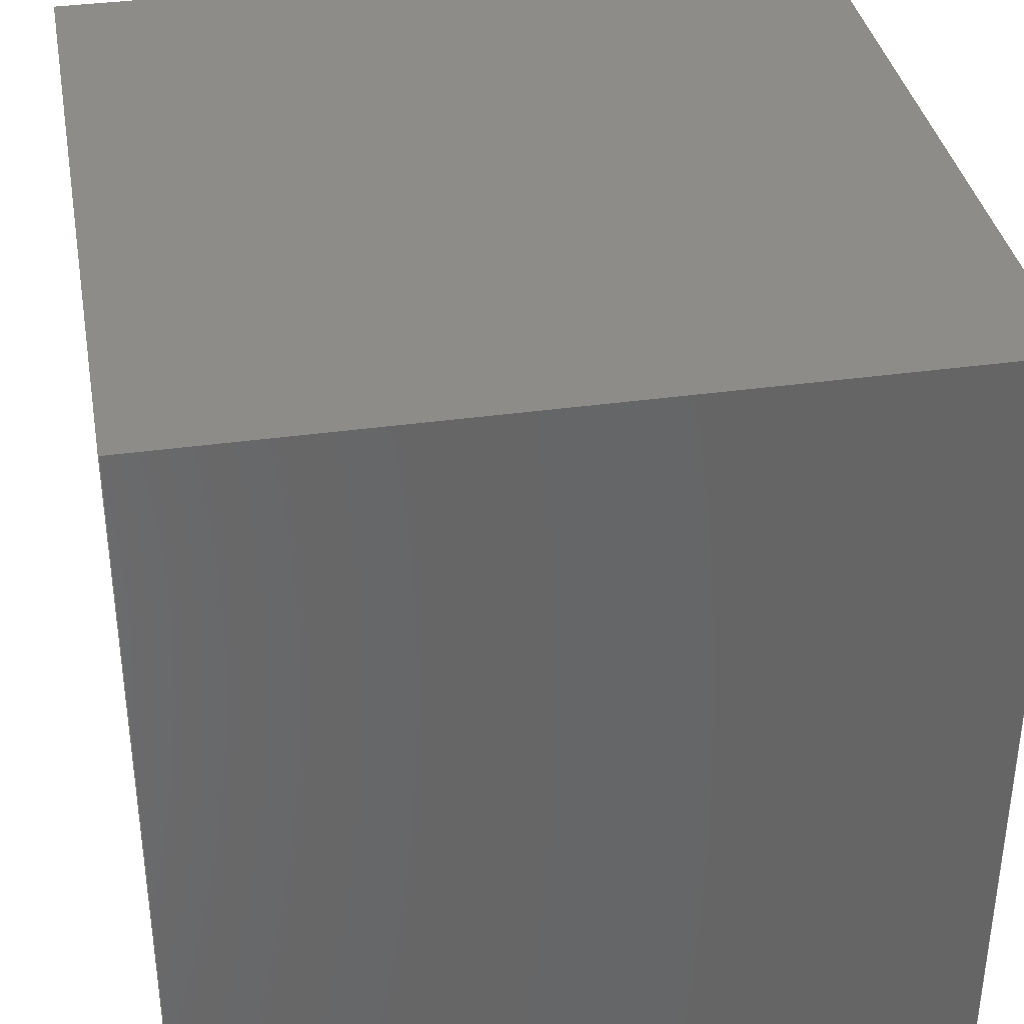
<metadata>
{"format":"step","ext":"step","renderer":"f3d","projection":"perspective","resolution":1024,"background":"white","views":[{"elev":36.6,"azim":-100.3,"up":"+Z"}]}
</metadata>
<code>
ISO-10303-21;
DATA;
#1 = VERTEX_POINT ( 'NONE', #59 ) ;
#2 = EDGE_LOOP ( 'NONE', ( #213, #317, #149, #258 ) ) ;
#3 = CARTESIAN_POINT ( 'NONE',  ( 0.01, 0.99, -0.99 ) ) ;
#4 = ORIENTED_EDGE ( 'NONE', *, *, #43, .T. ) ;
#5 = ADVANCED_FACE ( 'NONE', ( #134 ), #163, .F. ) ;
#6 = STYLED_ITEM ( 'NONE', ( #187 ), #113 ) ;
#7 = CARTESIAN_POINT ( 'NONE',  ( 1, 0, -1 ) ) ;
#8 = CARTESIAN_POINT ( 'NONE',  ( 0, 1, 0 ) ) ;
#9 = CARTESIAN_POINT ( 'NONE',  ( 0, 0.99, 0 ) ) ;
#10 = EDGE_CURVE ( 'NONE', #307, #281, #199, .T. ) ;
#11 = LINE ( 'NONE', #119, #153 ) ;
#12 = LINE ( 'NONE', #272, #326 ) ;
#13 = VECTOR ( 'NONE', #118, 1 ) ;
#14 = CARTESIAN_POINT ( 'NONE',  ( 0, 1, 0 ) ) ;
#15 = DIRECTION ( 'NONE',  ( -0, -1, -0 ) ) ;
#16 = LINE ( 'NONE', #167, #34 ) ;
#17 = DIRECTION ( 'NONE',  ( -1, -0, -0 ) ) ;
#18 = EDGE_CURVE ( 'NONE', #239, #151, #98, .T. ) ;
#19 = DIRECTION ( 'NONE',  ( 0, -0, 1 ) ) ;
#20 = ORIENTED_EDGE ( 'NONE', *, *, #228, .F. ) ;
#21 = CARTESIAN_POINT ( 'NONE',  ( 0, 0, 0 ) ) ;
#22 = EDGE_LOOP ( 'NONE', ( #164, #112, #44, #241 ) ) ;
#23 = AXIS2_PLACEMENT_3D ( 'NONE', #294, #217, #297 ) ;
#24 = PRODUCT_DEFINITION ( 'UNKNOWN', '', #161, #308 ) ;
#25 = VERTEX_POINT ( 'NONE', #251 ) ;
#26 = ORIENTED_EDGE ( 'NONE', *, *, #35, .F. ) ;
#27 = EDGE_LOOP ( 'NONE', ( #311, #26, #158, #261 ) ) ;
#28 =( LENGTH_UNIT ( ) NAMED_UNIT ( * ) SI_UNIT ( $, .METRE. ) );
#29 = EDGE_LOOP ( 'NONE', ( #53, #20, #205, #30 ) ) ;
#30 = ORIENTED_EDGE ( 'NONE', *, *, #310, .T. ) ;
#31 = EDGE_CURVE ( 'NONE', #1, #151, #101, .T. ) ;
#32 = CARTESIAN_POINT ( 'NONE',  ( 0, 0.99, -0.01 ) ) ;
#33 = CARTESIAN_POINT ( 'NONE',  ( 1, 1, -1 ) ) ;
#34 = VECTOR ( 'NONE', #120, 1 ) ;
#35 = EDGE_CURVE ( 'NONE', #333, #25, #123, .T. ) ;
#36 = LINE ( 'NONE', #246, #13 ) ;
#37 = CARTESIAN_POINT ( 'NONE',  ( 0.99, 0.01, -0.01 ) ) ;
#38 = LINE ( 'NONE', #327, #58 ) ;
#39 = FACE_OUTER_BOUND ( 'NONE', #29, .T. ) ;
#40 = CARTESIAN_POINT ( 'NONE',  ( 0.99, 0.99, -0.99 ) ) ;
#41 = PLANE ( 'NONE',  #81 ) ;
#42 = CARTESIAN_POINT ( 'NONE',  ( 1, 0.99, 0 ) ) ;
#43 = EDGE_CURVE ( 'NONE', #104, #307, #95, .T. ) ;
#44 = ORIENTED_EDGE ( 'NONE', *, *, #172, .T. ) ;
#45 =( LENGTH_UNIT ( ) NAMED_UNIT ( * ) SI_UNIT ( $, .METRE. ) );
#46 = ORIENTED_EDGE ( 'NONE', *, *, #228, .T. ) ;
#47 = ADVANCED_FACE ( 'NONE', ( #201 ), #145, .F. ) ;
#48 = DIRECTION ( 'NONE',  ( 0, 0, 1 ) ) ;
#49 = ORIENTED_EDGE ( 'NONE', *, *, #35, .T. ) ;
#50 = EDGE_LOOP ( 'NONE', ( #255, #256, #136, #4 ) ) ;
#51 = VECTOR ( 'NONE', #135, 1 ) ;
#52 = CLOSED_SHELL ( 'NONE', ( #5, #143, #47, #286, #208, #156 ) ) ;
#53 = ORIENTED_EDGE ( 'NONE', *, *, #234, .T. ) ;
#54 =( NAMED_UNIT ( * ) PLANE_ANGLE_UNIT ( ) SI_UNIT ( $, .RADIAN. ) );
#55 = EDGE_CURVE ( 'NONE', #104, #266, #70, .T. ) ;
#56 = VERTEX_POINT ( 'NONE', #322 ) ;
#57 = SURFACE_STYLE_FILL_AREA ( #86 ) ;
#58 = VECTOR ( 'NONE', #198, 1 ) ;
#59 = CARTESIAN_POINT ( 'NONE',  ( 0, 1, -1 ) ) ;
#60 = ADVANCED_BREP_SHAPE_REPRESENTATION ( 'hollowcube', ( #113, #114 ), #204 ) ;
#61 = LINE ( 'NONE', #275, #125 ) ;
#62 = DIRECTION ( 'NONE',  ( 0, 0, 1 ) ) ;
#63 = VERTEX_POINT ( 'NONE', #37 ) ;
#64 = AXIS2_PLACEMENT_3D ( 'NONE', #305, #303, #19 ) ;
#65 = CARTESIAN_POINT ( 'NONE',  ( 0, 1, -1 ) ) ;
#66 = FACE_OUTER_BOUND ( 'NONE', #50, .T. ) ;
#67 = VECTOR ( 'NONE', #295, 1 ) ;
#68 = CARTESIAN_POINT ( 'NONE',  ( 0, 0, 0 ) ) ;
#69 = DIRECTION ( 'NONE',  ( 1, 0, 0 ) ) ;
#70 = LINE ( 'NONE', #175, #237 ) ;
#71 = LINE ( 'NONE', #65, #127 ) ;
#72 = EDGE_CURVE ( 'NONE', #106, #257, #92, .T. ) ;
#73 = CARTESIAN_POINT ( 'NONE',  ( 0, 0.99, -1 ) ) ;
#74 = DIRECTION ( 'NONE',  ( 0, 0, 1 ) ) ;
#75 = CLOSED_SHELL ( 'NONE', ( #263, #196, #82, #78, #131, #318 ) ) ;
#76 =( NAMED_UNIT ( * ) SI_UNIT ( $, .STERADIAN. ) SOLID_ANGLE_UNIT ( ) );
#77 = ORIENTED_EDGE ( 'NONE', *, *, #31, .T. ) ;
#78 = ADVANCED_FACE ( 'NONE', ( #193 ), #223, .T. ) ;
#79 = EDGE_CURVE ( 'NONE', #184, #104, #320, .T. ) ;
#80 = AXIS2_PLACEMENT_3D ( 'NONE', #292, #94, #174 ) ;
#81 = AXIS2_PLACEMENT_3D ( 'NONE', #14, #222, #253 ) ;
#82 = ADVANCED_FACE ( 'NONE', ( #66 ), #141, .T. ) ;
#83 = EDGE_LOOP ( 'NONE', ( #157, #155, #260, #49 ) ) ;
#84 = DIRECTION ( 'NONE',  ( 0, 0, -1 ) ) ;
#85 = VERTEX_POINT ( 'NONE', #171 ) ;
#86 = FILL_AREA_STYLE ('',( #111 ) ) ;
#87 = PLANE ( 'NONE',  #209 ) ;
#88 = CARTESIAN_POINT ( 'NONE',  ( 0, 1, 0 ) ) ;
#89 = VECTOR ( 'NONE', #116, 1 ) ;
#90 = ORIENTED_EDGE ( 'NONE', *, *, #10, .F. ) ;
#91 = FACE_OUTER_BOUND ( 'NONE', #216, .T. ) ;
#92 = LINE ( 'NONE', #88, #89 ) ;
#93 = DIRECTION ( 'NONE',  ( 0, 0, -1 ) ) ;
#94 = DIRECTION ( 'NONE',  ( 0, 0, 1 ) ) ;
#95 = LINE ( 'NONE', #40, #247 ) ;
#96 = EDGE_CURVE ( 'NONE', #257, #335, #273, .T. ) ;
#97 = DIRECTION ( 'NONE',  ( -1, -0, -0 ) ) ;
#98 = LINE ( 'NONE', #331, #262 ) ;
#99 = VECTOR ( 'NONE', #48, 1 ) ;
#100 = CARTESIAN_POINT ( 'NONE',  ( 1, 1, -1 ) ) ;
#101 = LINE ( 'NONE', #73, #306 ) ;
#102 = ORIENTED_EDGE ( 'NONE', *, *, #107, .T. ) ;
#103 = SHAPE_DEFINITION_REPRESENTATION ( #267, #60 ) ;
#104 = VERTEX_POINT ( 'NONE', #248 ) ;
#105 = PLANE ( 'NONE',  #64 ) ;
#106 = VERTEX_POINT ( 'NONE', #8 ) ;
#107 = EDGE_CURVE ( 'NONE', #1, #106, #11, .T. ) ;
#108 = EDGE_LOOP ( 'NONE', ( #179, #279, #288, #182 ) ) ;
#109 = ORIENTED_CLOSED_SHELL ( 'NONE', *, #75, .F. );
#110 = EDGE_LOOP ( 'NONE', ( #235, #282, #210, #77 ) ) ;
#111 = FILL_AREA_STYLE_COLOUR ( '', #304 ) ;
#112 = ORIENTED_EDGE ( 'NONE', *, *, #252, .T. ) ;
#113 = BREP_WITH_VOIDS ( 'NONE', #52, ( #109 ) );
#114 = AXIS2_PLACEMENT_3D ( 'NONE', #21, #150, #206 ) ;
#115 = DIRECTION ( 'NONE',  ( 0, -0, -1 ) ) ;
#116 = DIRECTION ( 'NONE',  ( 1, 0, 0 ) ) ;
#117 = AXIS2_PLACEMENT_3D ( 'NONE', #264, #254, #230 ) ;
#118 = DIRECTION ( 'NONE',  ( 1, 0, 0 ) ) ;
#119 = CARTESIAN_POINT ( 'NONE',  ( 0, 1, -1 ) ) ;
#120 = DIRECTION ( 'NONE',  ( 0, -1, 0 ) ) ;
#121 = EDGE_CURVE ( 'NONE', #266, #281, #191, .T. ) ;
#122 = LINE ( 'NONE', #68, #165 ) ;
#123 = LINE ( 'NONE', #227, #162 ) ;
#124 = CARTESIAN_POINT ( 'NONE',  ( 0, 0.01, -0.99 ) ) ;
#125 = VECTOR ( 'NONE', #74, 1 ) ;
#126 = ORIENTED_EDGE ( 'NONE', *, *, #18, .T. ) ;
#127 = VECTOR ( 'NONE', #97, 1 ) ;
#128 = DIRECTION ( 'NONE',  ( -0, -1, -0 ) ) ;
#129 = ORIENTED_EDGE ( 'NONE', *, *, #31, .F. ) ;
#130 = ORIENTED_EDGE ( 'NONE', *, *, #96, .T. ) ;
#131 = ADVANCED_FACE ( 'NONE', ( #268 ), #287, .T. ) ;
#132 = ORIENTED_EDGE ( 'NONE', *, *, #96, .F. ) ;
#133 = EDGE_CURVE ( 'NONE', #333, #184, #189, .T. ) ;
#134 = FACE_OUTER_BOUND ( 'NONE', #110, .T. ) ;
#135 = DIRECTION ( 'NONE',  ( -0, -1, 0 ) ) ;
#136 = ORIENTED_EDGE ( 'NONE', *, *, #79, .T. ) ;
#137 = EDGE_CURVE ( 'NONE', #184, #63, #16, .T. ) ;
#138 = CARTESIAN_POINT ( 'NONE',  ( 0.99, 0.99, -0.01 ) ) ;
#139 = DIRECTION ( 'NONE',  ( -0, -0, -1 ) ) ;
#140 = DIRECTION ( 'NONE',  ( -0, -0, 1 ) ) ;
#141 = PLANE ( 'NONE',  #296 ) ;
#142 = CARTESIAN_POINT ( 'NONE',  ( 0.99, 0.01, 0 ) ) ;
#143 = ADVANCED_FACE ( 'NONE', ( #39 ), #301, .F. ) ;
#144 = LINE ( 'NONE', #142, #271 ) ;
#145 = PLANE ( 'NONE',  #291 ) ;
#146 = CARTESIAN_POINT ( 'NONE',  ( 0, 0.01, 0 ) ) ;
#147 = DIRECTION ( 'NONE',  ( -1, 0, 0 ) ) ;
#148 = APPLICATION_CONTEXT ( 'automotive_design' ) ;
#149 = ORIENTED_EDGE ( 'NONE', *, *, #79, .F. ) ;
#150 = DIRECTION ( 'NONE',  ( 0, 0, 1 ) ) ;
#151 = VERTEX_POINT ( 'NONE', #249 ) ;
#152 = ORIENTED_EDGE ( 'NONE', *, *, #284, .F. ) ;
#153 = VECTOR ( 'NONE', #218, 1 ) ;
#154 = FACE_OUTER_BOUND ( 'NONE', #2, .T. ) ;
#155 = ORIENTED_EDGE ( 'NONE', *, *, #121, .F. ) ;
#156 = ADVANCED_FACE ( 'NONE', ( #324 ), #41, .T. ) ;
#157 = ORIENTED_EDGE ( 'NONE', *, *, #298, .F. ) ;
#158 = ORIENTED_EDGE ( 'NONE', *, *, #133, .T. ) ;
#159 = VECTOR ( 'NONE', #139, 1 ) ;
#160 = PRODUCT ( 'hollowcube', 'hollowcube', '', ( #330 ) ) ;
#161 = PRODUCT_DEFINITION_FORMATION_WITH_SPECIFIED_SOURCE ( 'ANY', '', #160, .NOT_KNOWN. ) ;
#162 = VECTOR ( 'NONE', #302, 1 ) ;
#163 = PLANE ( 'NONE',  #117 ) ;
#164 = ORIENTED_EDGE ( 'NONE', *, *, #298, .T. ) ;
#165 = VECTOR ( 'NONE', #140, 1 ) ;
#166 = EDGE_CURVE ( 'NONE', #335, #1, #71, .T. ) ;
#167 = CARTESIAN_POINT ( 'NONE',  ( 0.99, 0.99, -0.01 ) ) ;
#168 = DIRECTION ( 'NONE',  ( 1, 0, -0 ) ) ;
#169 = CARTESIAN_POINT ( 'NONE',  ( 1, 0.99, 0 ) ) ;
#170 = MECHANICAL_DESIGN_GEOMETRIC_PRESENTATION_REPRESENTATION (  '', ( #6 ), #334 ) ;
#171 = CARTESIAN_POINT ( 'NONE',  ( 1, 0, 0 ) ) ;
#172 = EDGE_CURVE ( 'NONE', #63, #307, #144, .T. ) ;
#173 = CARTESIAN_POINT ( 'NONE',  ( 1, 1, 0 ) ) ;
#174 = DIRECTION ( 'NONE',  ( 1, 0, -0 ) ) ;
#175 = CARTESIAN_POINT ( 'NONE',  ( 0, 0.99, -0.99 ) ) ;
#176 = DIRECTION ( 'NONE',  ( 0, 0, -1 ) ) ;
#177 = DIRECTION ( 'NONE',  ( 0, -1, 0 ) ) ;
#178 = CARTESIAN_POINT ( 'NONE',  ( 1, 0, 0 ) ) ;
#179 = ORIENTED_EDGE ( 'NONE', *, *, #215, .F. ) ;
#180 = ORIENTED_EDGE ( 'NONE', *, *, #166, .F. ) ;
#181 = LINE ( 'NONE', #178, #211 ) ;
#182 = ORIENTED_EDGE ( 'NONE', *, *, #234, .F. ) ;
#183 = PRODUCT_RELATED_PRODUCT_CATEGORY ( 'part', '', ( #160 ) ) ;
#184 = VERTEX_POINT ( 'NONE', #138 ) ;
#185 = ORIENTED_EDGE ( 'NONE', *, *, #121, .T. ) ;
#186 = AXIS2_PLACEMENT_3D ( 'NONE', #240, #316, #84 ) ;
#187 = PRESENTATION_STYLE_ASSIGNMENT (( #265 ) ) ;
#188 = ORIENTED_EDGE ( 'NONE', *, *, #166, .T. ) ;
#189 = LINE ( 'NONE', #32, #212 ) ;
#190 = ORIENTED_EDGE ( 'NONE', *, *, #72, .T. ) ;
#191 = LINE ( 'NONE', #3, #51 ) ;
#192 = PLANE ( 'NONE',  #80 ) ;
#193 = FACE_OUTER_BOUND ( 'NONE', #236, .T. ) ;
#194 = DIRECTION ( 'NONE',  ( -1, 0, -0 ) ) ;
#195 = CARTESIAN_POINT ( 'NONE',  ( 0, 0.99, -0.99 ) ) ;
#196 = ADVANCED_FACE ( 'NONE', ( #200 ), #299, .T. ) ;
#197 = DIRECTION ( 'NONE',  ( -1, 0, -0 ) ) ;
#198 = DIRECTION ( 'NONE',  ( -0, -1, -0 ) ) ;
#199 = LINE ( 'NONE', #124, #278 ) ;
#200 = FACE_OUTER_BOUND ( 'NONE', #27, .T. ) ;
#201 = FACE_OUTER_BOUND ( 'NONE', #290, .T. ) ;
#202 = CARTESIAN_POINT ( 'NONE',  ( 0, 0.99, 0 ) ) ;
#203 =( NAMED_UNIT ( * ) PLANE_ANGLE_UNIT ( ) SI_UNIT ( $, .RADIAN. ) );
#204 =( GEOMETRIC_REPRESENTATION_CONTEXT ( 3 ) GLOBAL_UNCERTAINTY_ASSIGNED_CONTEXT ( ( #283 ) ) GLOBAL_UNIT_ASSIGNED_CONTEXT ( ( #45, #203, #76 ) ) REPRESENTATION_CONTEXT ( 'NONE', 'WORKASPACE' ) );
#205 = ORIENTED_EDGE ( 'NONE', *, *, #72, .F. ) ;
#206 = DIRECTION ( 'NONE',  ( 1, 0, 0 ) ) ;
#207 = ORIENTED_EDGE ( 'NONE', *, *, #313, .T. ) ;
#208 = ADVANCED_FACE ( 'NONE', ( #250 ), #244, .T. ) ;
#209 = AXIS2_PLACEMENT_3D ( 'NONE', #146, #226, #115 ) ;
#210 = ORIENTED_EDGE ( 'NONE', *, *, #107, .F. ) ;
#211 = VECTOR ( 'NONE', #229, 1 ) ;
#212 = VECTOR ( 'NONE', #328, 1 ) ;
#213 = ORIENTED_EDGE ( 'NONE', *, *, #325, .F. ) ;
#214 = APPLICATION_CONTEXT ( 'automotive_design' ) ;
#215 = EDGE_CURVE ( 'NONE', #151, #56, #122, .T. ) ;
#216 = EDGE_LOOP ( 'NONE', ( #126, #129, #180, #221 ) ) ;
#217 = DIRECTION ( 'NONE',  ( 0, -1, 0 ) ) ;
#218 = DIRECTION ( 'NONE',  ( 0, 0, 1 ) ) ;
#219 = CARTESIAN_POINT ( 'NONE',  ( 0.01, 0.99, -0.99 ) ) ;
#220 = DIRECTION ( 'NONE',  ( -1, 0, 0 ) ) ;
#221 = ORIENTED_EDGE ( 'NONE', *, *, #284, .T. ) ;
#222 = DIRECTION ( 'NONE',  ( 0, 1, 0 ) ) ;
#223 = PLANE ( 'NONE',  #243 ) ;
#224 = FACE_OUTER_BOUND ( 'NONE', #22, .T. ) ;
#225 = VECTOR ( 'NONE', #319, 1 ) ;
#226 = DIRECTION ( 'NONE',  ( 0, -1, 0 ) ) ;
#227 = CARTESIAN_POINT ( 'NONE',  ( 0.01, 0.99, -0.01 ) ) ;
#228 = EDGE_CURVE ( 'NONE', #257, #85, #276, .T. ) ;
#229 = DIRECTION ( 'NONE',  ( 0, 0, -1 ) ) ;
#230 = DIRECTION ( 'NONE',  ( 0, 0, -1 ) ) ;
#231 = CARTESIAN_POINT ( 'NONE',  ( 0.01, 0.99, -0.01 ) ) ;
#232 = AXIS2_PLACEMENT_3D ( 'NONE', #9, #269, #194 ) ;
#233 = APPLICATION_PROTOCOL_DEFINITION ( 'draft international standard', 'automotive_design', 1998, #214 ) ;
#234 = EDGE_CURVE ( 'NONE', #56, #85, #12, .T. ) ;
#235 = ORIENTED_EDGE ( 'NONE', *, *, #215, .T. ) ;
#236 = EDGE_LOOP ( 'NONE', ( #90, #337, #315, #185 ) ) ;
#237 = VECTOR ( 'NONE', #147, 1 ) ;
#238 = UNCERTAINTY_MEASURE_WITH_UNIT (LENGTH_MEASURE( 1e-05 ), #28, 'distance_accuracy_value', 'NONE');
#239 = VERTEX_POINT ( 'NONE', #7 ) ;
#240 = CARTESIAN_POINT ( 'NONE',  ( 0.01, 0.99, 0 ) ) ;
#241 = ORIENTED_EDGE ( 'NONE', *, *, #10, .T. ) ;
#242 = SURFACE_SIDE_STYLE ('',( #57 ) ) ;
#243 = AXIS2_PLACEMENT_3D ( 'NONE', #195, #62, #168 ) ;
#244 = PLANE ( 'NONE',  #23 ) ;
#245 = CARTESIAN_POINT ( 'NONE',  ( 0.99, 0.99, 0 ) ) ;
#246 = CARTESIAN_POINT ( 'NONE',  ( 0, 0.01, -0.01 ) ) ;
#247 = VECTOR ( 'NONE', #177, 1 ) ;
#248 = CARTESIAN_POINT ( 'NONE',  ( 0.99, 0.99, -0.99 ) ) ;
#249 = CARTESIAN_POINT ( 'NONE',  ( 0, 0, -1 ) ) ;
#250 = FACE_OUTER_BOUND ( 'NONE', #108, .T. ) ;
#251 = CARTESIAN_POINT ( 'NONE',  ( 0.01, 0.01, -0.01 ) ) ;
#252 = EDGE_CURVE ( 'NONE', #25, #63, #36, .T. ) ;
#253 = DIRECTION ( 'NONE',  ( 0, -0, 1 ) ) ;
#254 = DIRECTION ( 'NONE',  ( 1, -0, 0 ) ) ;
#255 = ORIENTED_EDGE ( 'NONE', *, *, #172, .F. ) ;
#256 = ORIENTED_EDGE ( 'NONE', *, *, #137, .F. ) ;
#257 = VERTEX_POINT ( 'NONE', #173 ) ;
#258 = ORIENTED_EDGE ( 'NONE', *, *, #133, .F. ) ;
#259 = APPLICATION_PROTOCOL_DEFINITION ( 'draft international standard', 'automotive_design', 1998, #148 ) ;
#260 = ORIENTED_EDGE ( 'NONE', *, *, #325, .T. ) ;
#261 = ORIENTED_EDGE ( 'NONE', *, *, #137, .T. ) ;
#262 = VECTOR ( 'NONE', #17, 1 ) ;
#263 = ADVANCED_FACE ( 'NONE', ( #224 ), #87, .F. ) ;
#264 = CARTESIAN_POINT ( 'NONE',  ( 0, 0.99, 0 ) ) ;
#265 = SURFACE_STYLE_USAGE ( .BOTH. , #242 ) ;
#266 = VERTEX_POINT ( 'NONE', #219 ) ;
#267 = PRODUCT_DEFINITION_SHAPE ( 'NONE', 'NONE',  #24 ) ;
#268 = FACE_OUTER_BOUND ( 'NONE', #83, .T. ) ;
#269 = DIRECTION ( 'NONE',  ( 0, 0, -1 ) ) ;
#270 = CARTESIAN_POINT ( 'NONE',  ( 0.99, 0.99, 0 ) ) ;
#271 = VECTOR ( 'NONE', #176, 1 ) ;
#272 = CARTESIAN_POINT ( 'NONE',  ( 0, 0, 0 ) ) ;
#273 = LINE ( 'NONE', #33, #159 ) ;
#274 = CARTESIAN_POINT ( 'NONE',  ( 0.01, 0.01, -0.99 ) ) ;
#275 = CARTESIAN_POINT ( 'NONE',  ( 0.01, 0.01, 0 ) ) ;
#276 = LINE ( 'NONE', #169, #225 ) ;
#277 = DIRECTION ( 'NONE',  ( -1, 0, 0 ) ) ;
#278 = VECTOR ( 'NONE', #277, 1 ) ;
#279 = ORIENTED_EDGE ( 'NONE', *, *, #18, .F. ) ;
#280 = LINE ( 'NONE', #202, #312 ) ;
#281 = VERTEX_POINT ( 'NONE', #274 ) ;
#282 = ORIENTED_EDGE ( 'NONE', *, *, #310, .F. ) ;
#283 = UNCERTAINTY_MEASURE_WITH_UNIT (LENGTH_MEASURE( 1e-05 ), #45, 'distance_accuracy_value', 'NONE');
#284 = EDGE_CURVE ( 'NONE', #335, #239, #38, .T. ) ;
#285 = PRESENTATION_LAYER_ASSIGNMENT (  '', '', ( #6 ) ) ;
#286 = ADVANCED_FACE ( 'NONE', ( #91 ), #192, .F. ) ;
#287 = PLANE ( 'NONE',  #186 ) ;
#288 = ORIENTED_EDGE ( 'NONE', *, *, #313, .F. ) ;
#289 =( NAMED_UNIT ( * ) SI_UNIT ( $, .STERADIAN. ) SOLID_ANGLE_UNIT ( ) );
#290 = EDGE_LOOP ( 'NONE', ( #207, #152, #132, #46 ) ) ;
#291 = AXIS2_PLACEMENT_3D ( 'NONE', #42, #329, #300 ) ;
#292 = CARTESIAN_POINT ( 'NONE',  ( 0, 0.99, -1 ) ) ;
#293 = DIRECTION ( 'NONE',  ( 0, 0, 1 ) ) ;
#294 = CARTESIAN_POINT ( 'NONE',  ( 0, 0, 0 ) ) ;
#295 = DIRECTION ( 'NONE',  ( 0, 0, -1 ) ) ;
#296 = AXIS2_PLACEMENT_3D ( 'NONE', #245, #220, #293 ) ;
#297 = DIRECTION ( 'NONE',  ( 0, -0, -1 ) ) ;
#298 = EDGE_CURVE ( 'NONE', #281, #25, #61, .T. ) ;
#299 = PLANE ( 'NONE',  #314 ) ;
#300 = DIRECTION ( 'NONE',  ( 0, 0, 1 ) ) ;
#301 = PLANE ( 'NONE',  #232 ) ;
#302 = DIRECTION ( 'NONE',  ( 0, -1, 0 ) ) ;
#303 = DIRECTION ( 'NONE',  ( 0, 1, 0 ) ) ;
#304 = COLOUR_RGB ( '',0.7922, 0.8196, 0.9333 ) ;
#305 = CARTESIAN_POINT ( 'NONE',  ( 0, 0.99, 0 ) ) ;
#306 = VECTOR ( 'NONE', #15, 1 ) ;
#307 = VERTEX_POINT ( 'NONE', #336 ) ;
#308 = PRODUCT_DEFINITION_CONTEXT ( 'detailed design', #148, 'design' ) ;
#309 = CARTESIAN_POINT ( 'NONE',  ( 0.01, 0.99, 0 ) ) ;
#310 = EDGE_CURVE ( 'NONE', #106, #56, #280, .T. ) ;
#311 = ORIENTED_EDGE ( 'NONE', *, *, #252, .F. ) ;
#312 = VECTOR ( 'NONE', #128, 1 ) ;
#313 = EDGE_CURVE ( 'NONE', #85, #239, #181, .T. ) ;
#314 = AXIS2_PLACEMENT_3D ( 'NONE', #321, #93, #197 ) ;
#315 = ORIENTED_EDGE ( 'NONE', *, *, #55, .T. ) ;
#316 = DIRECTION ( 'NONE',  ( 1, -0, 0 ) ) ;
#317 = ORIENTED_EDGE ( 'NONE', *, *, #55, .F. ) ;
#318 = ADVANCED_FACE ( 'NONE', ( #154 ), #105, .F. ) ;
#319 = DIRECTION ( 'NONE',  ( -0, -1, -0 ) ) ;
#320 = LINE ( 'NONE', #270, #67 ) ;
#321 = CARTESIAN_POINT ( 'NONE',  ( 0, 0.99, -0.01 ) ) ;
#322 = CARTESIAN_POINT ( 'NONE',  ( 0, 0, 0 ) ) ;
#323 = EDGE_LOOP ( 'NONE', ( #102, #190, #130, #188 ) ) ;
#324 = FACE_OUTER_BOUND ( 'NONE', #323, .T. ) ;
#325 = EDGE_CURVE ( 'NONE', #266, #333, #332, .T. ) ;
#326 = VECTOR ( 'NONE', #69, 1 ) ;
#327 = CARTESIAN_POINT ( 'NONE',  ( 1, 0.99, -1 ) ) ;
#328 = DIRECTION ( 'NONE',  ( 1, 0, 0 ) ) ;
#329 = DIRECTION ( 'NONE',  ( -1, 0, 0 ) ) ;
#330 = PRODUCT_CONTEXT ( 'NONE', #214, 'mechanical' ) ;
#331 = CARTESIAN_POINT ( 'NONE',  ( 0, 0, -1 ) ) ;
#332 = LINE ( 'NONE', #309, #99 ) ;
#333 = VERTEX_POINT ( 'NONE', #231 ) ;
#334 =( GEOMETRIC_REPRESENTATION_CONTEXT ( 3 ) GLOBAL_UNCERTAINTY_ASSIGNED_CONTEXT ( ( #238 ) ) GLOBAL_UNIT_ASSIGNED_CONTEXT ( ( #28, #54, #289 ) ) REPRESENTATION_CONTEXT ( 'NONE', 'WORKASPACE' ) );
#335 = VERTEX_POINT ( 'NONE', #100 ) ;
#336 = CARTESIAN_POINT ( 'NONE',  ( 0.99, 0.01, -0.99 ) ) ;
#337 = ORIENTED_EDGE ( 'NONE', *, *, #43, .F. ) ;
ENDSEC;
END-ISO-10303-21;

</code>
